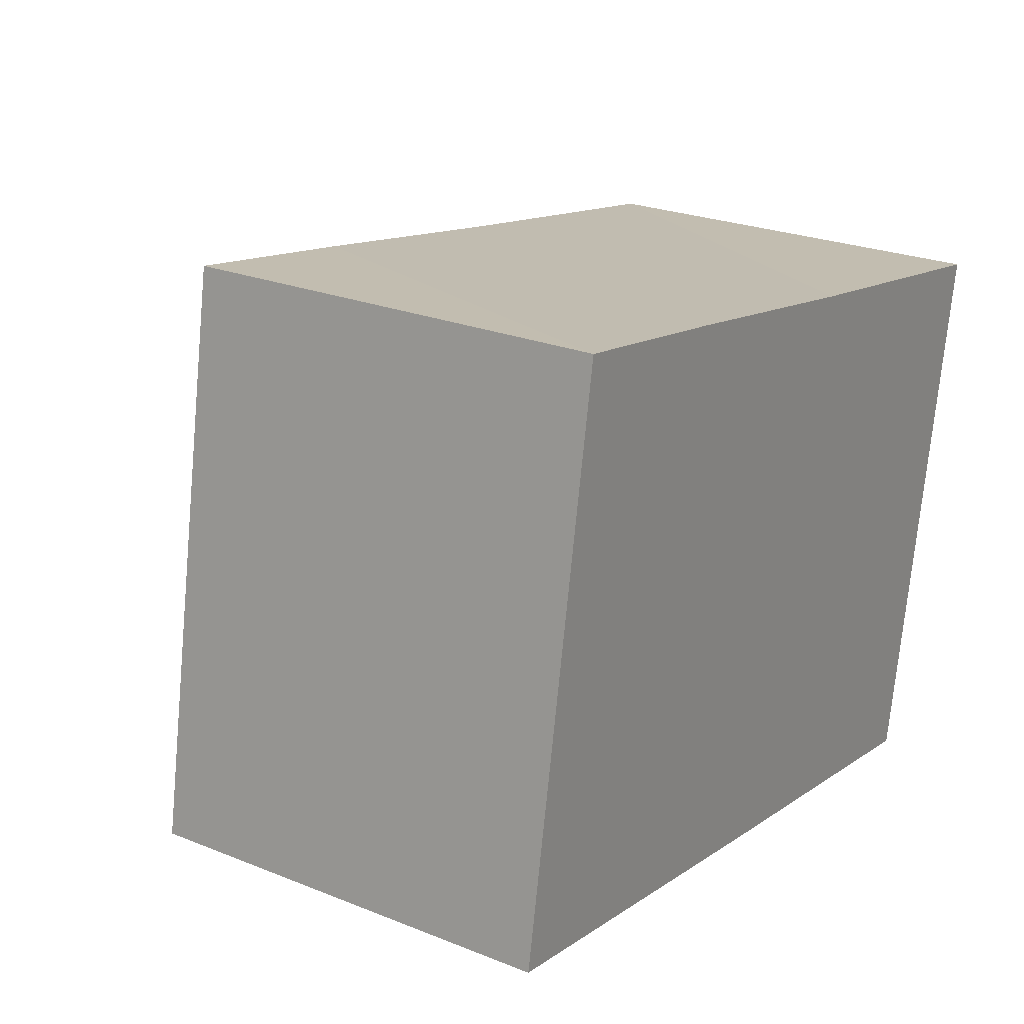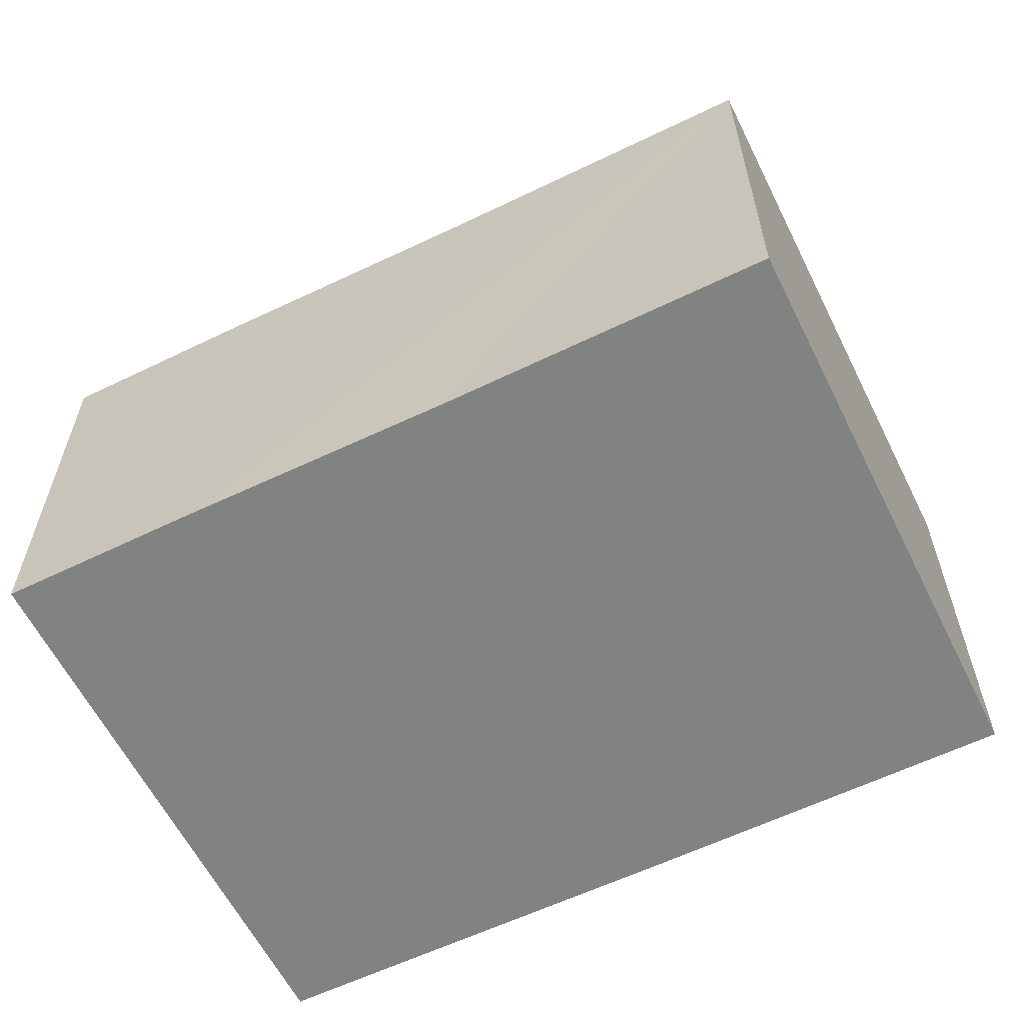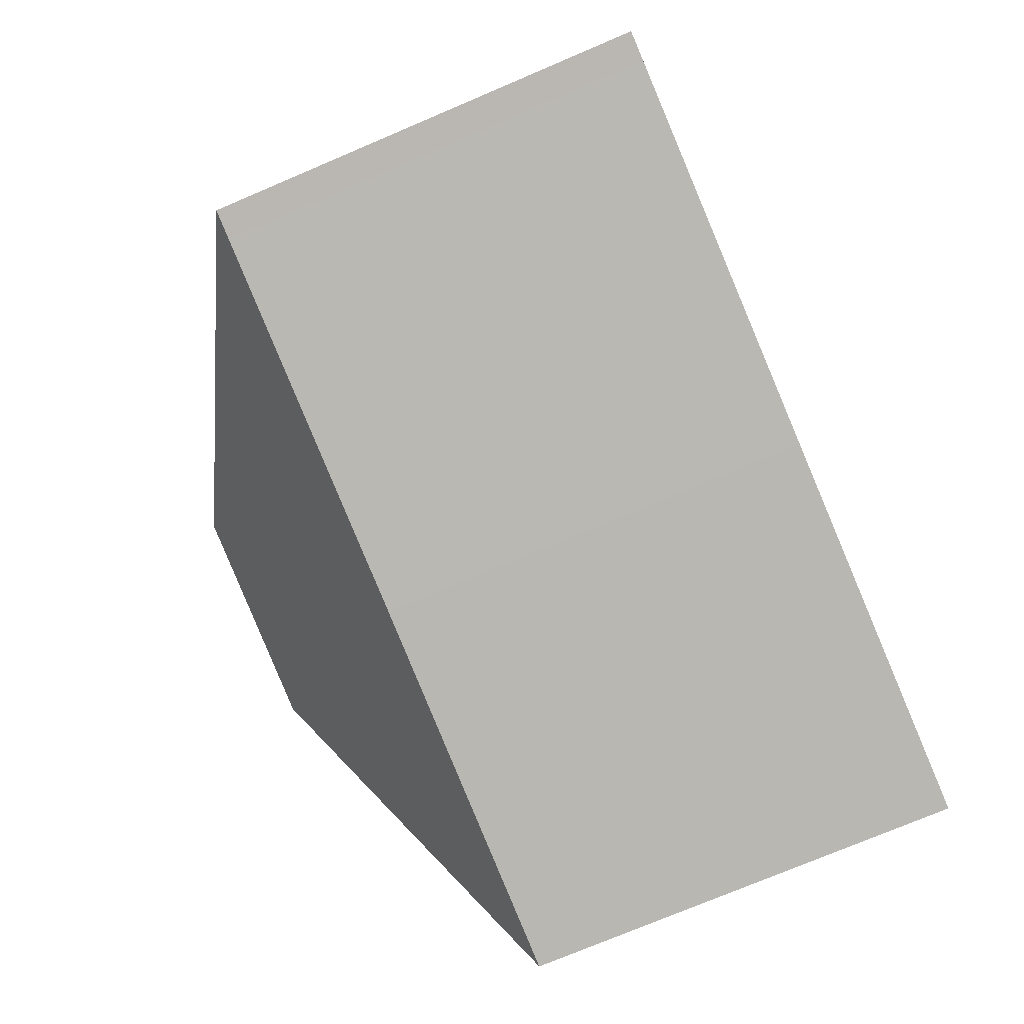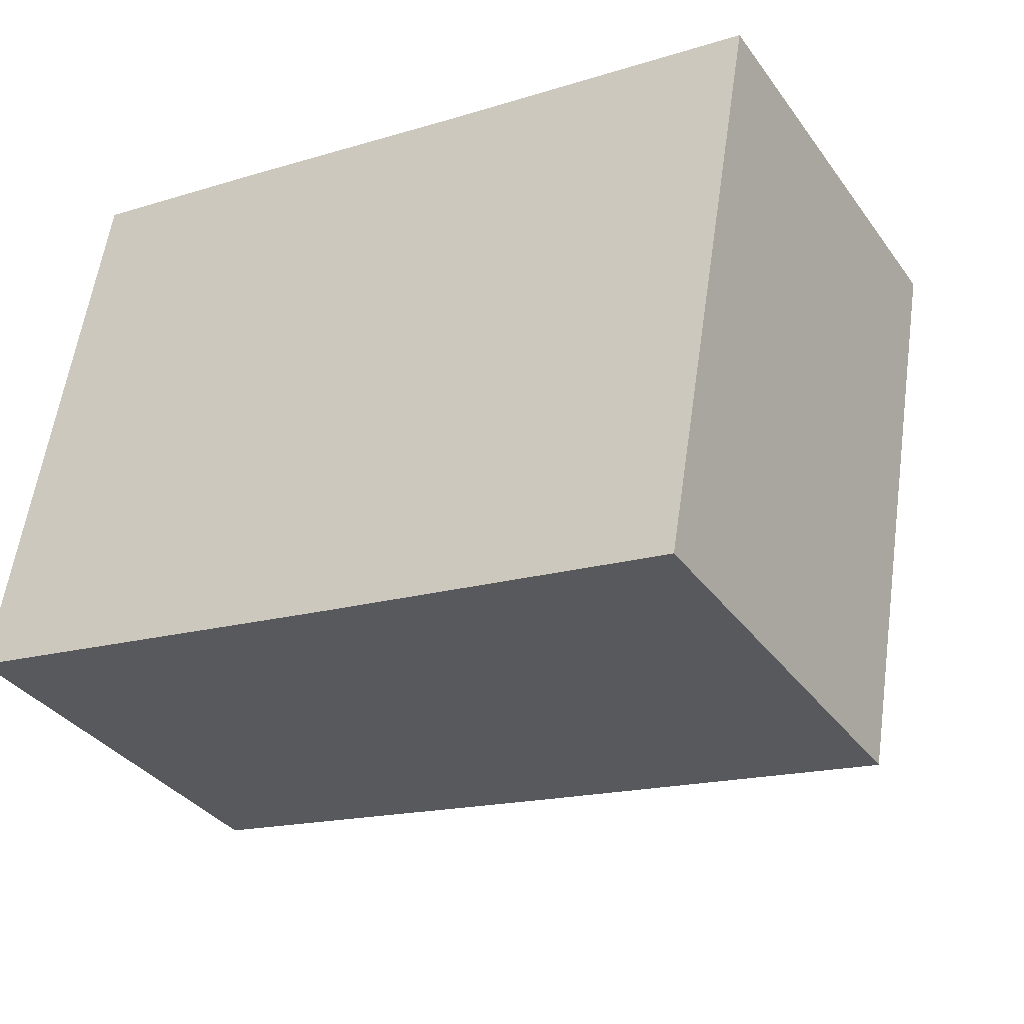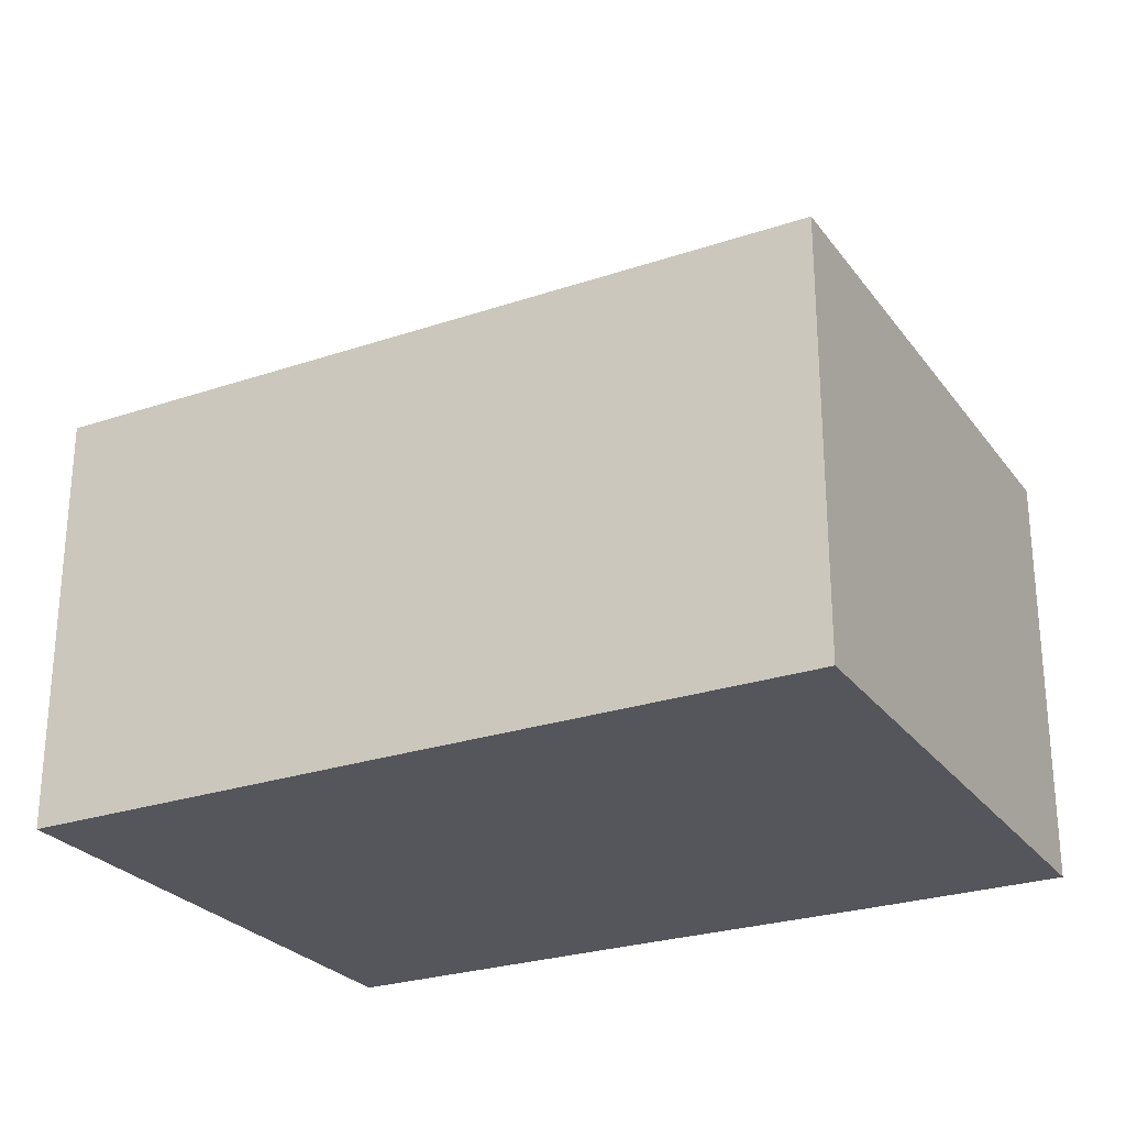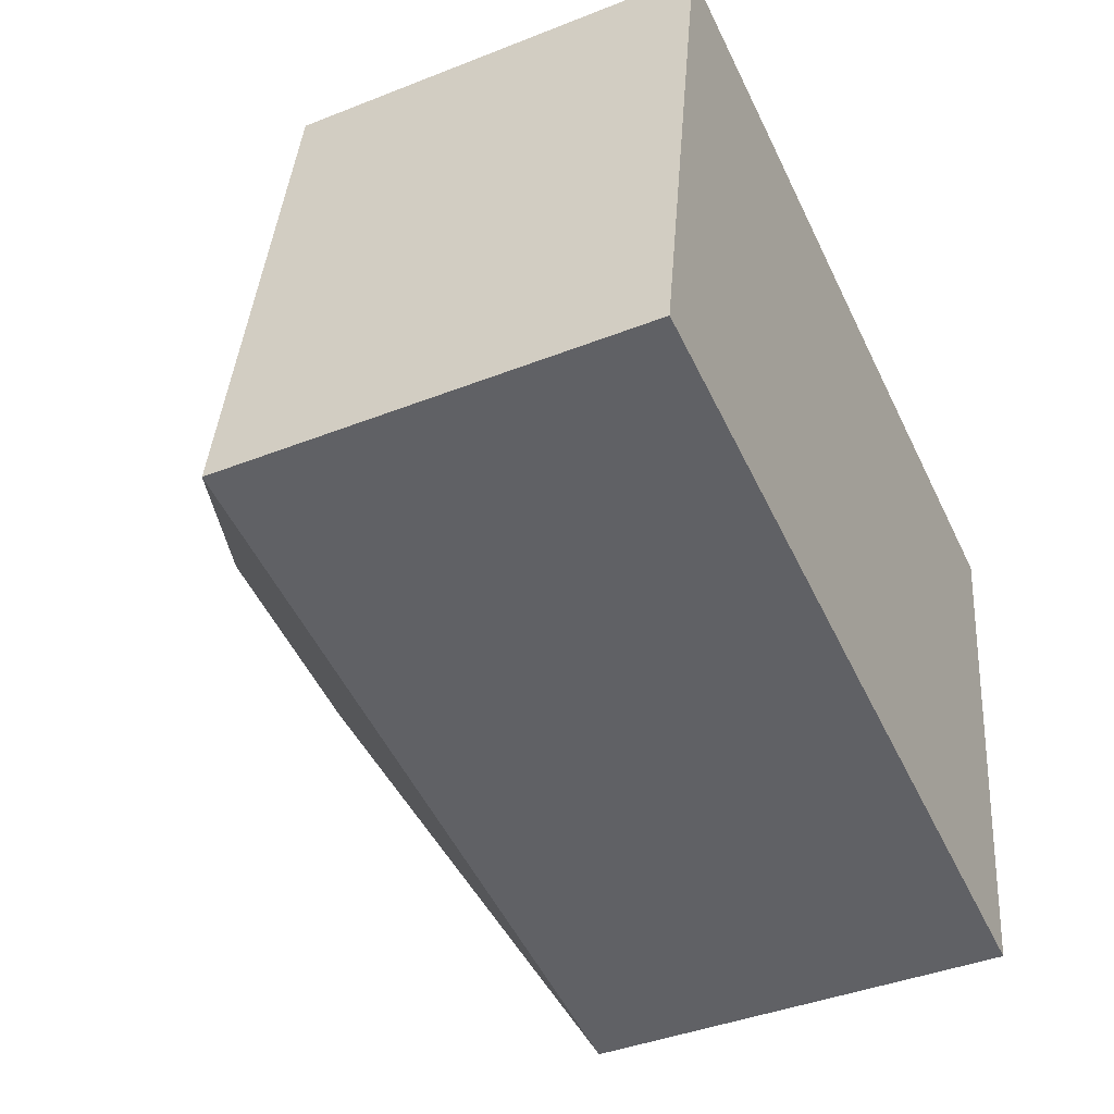
<metadata>
{"format":"obj","ext":"obj","renderer":"f3d","projection":"perspective","resolution":1024,"background":"white","views":[{"elev":24.4,"azim":-56.6,"up":"+Z"},{"elev":-60.6,"azim":36.1,"up":"+Y"},{"elev":-74.1,"azim":-66.9,"up":"+Z"},{"elev":-35.1,"azim":31.0,"up":"+Z"},{"elev":-26.3,"azim":-142.1,"up":"+Y"},{"elev":-41.3,"azim":-64.4,"up":"+Z"}]}
</metadata>
<code>
v  4.776 6.902 8.666
v  5.398 9.999 3.809
v  1.577 6.902 9.214
v  9.05 6.922 7.888
v  8.895 9.999 3.197
v  14.29 6.909 6.992
v  0 6.9 4.225e-16
v  12.71 6.904 -2.216
v  0.475 6.901 -0.082
v  6.65 6.889 -1.179
v  1.577 -5.642e-16 9.214
v  0 0 0
v  4.776 -5.306e-16 8.666
v  9.05 -4.83e-16 7.888
v  14.29 -4.281e-16 6.992
v  12.71 1.357e-16 -2.216
v  6.65 7.219e-17 -1.179
v  0.475 5.021e-18 -0.082
g defaultobject
f 1 2 3
f 2 1 4
f 2 4 5
f 5 4 6
f 2 7 3
f 5 6 8
f 2 9 7
f 9 2 10
f 10 2 8
f 8 2 5
f 7 11 3
f 11 7 12
f 11 1 3
f 1 11 4
f 4 11 13
f 4 13 6
f 6 13 14
f 6 14 15
f 15 8 6
f 8 15 16
f 16 10 8
f 10 16 17
f 10 17 9
f 9 17 18
f 9 18 7
f 7 18 12
f 14 16 15
f 16 14 13
f 16 13 11
f 16 11 17
f 17 11 18
f 18 11 12

</code>
